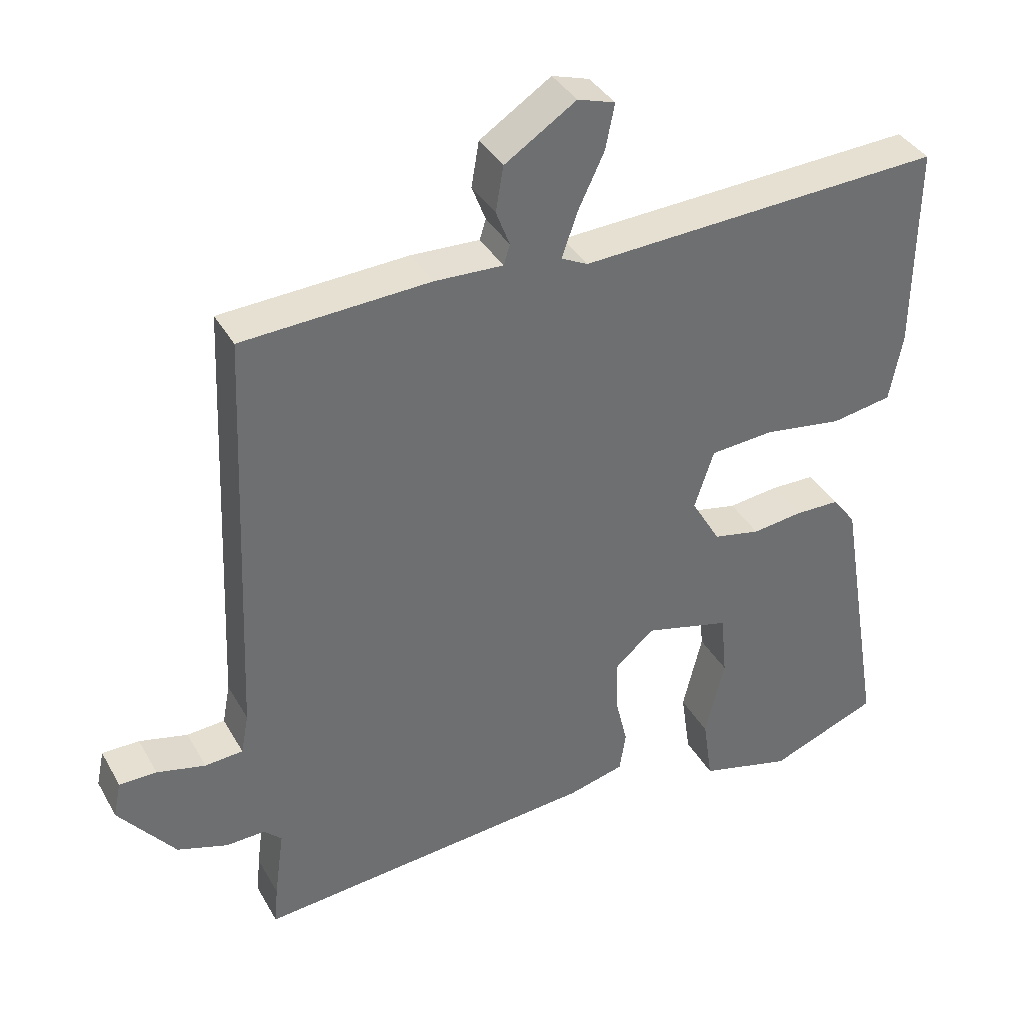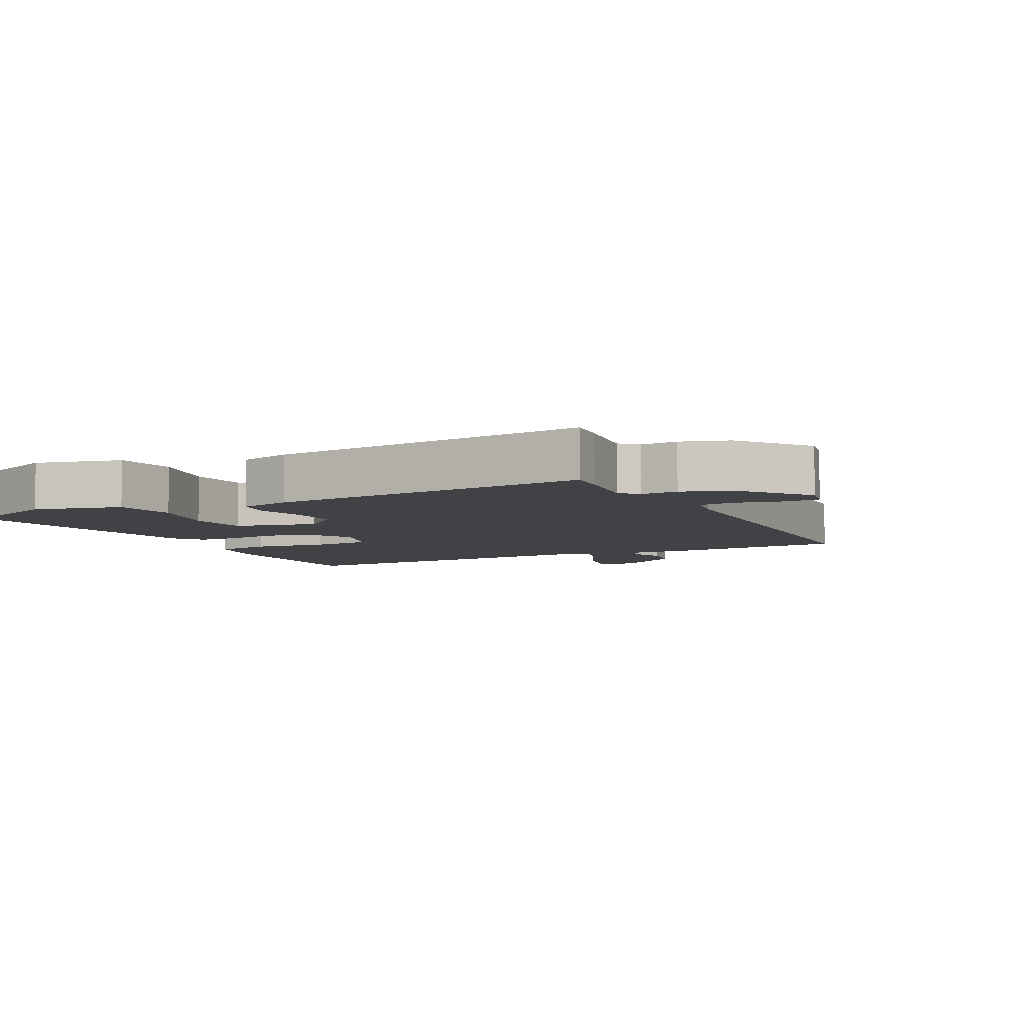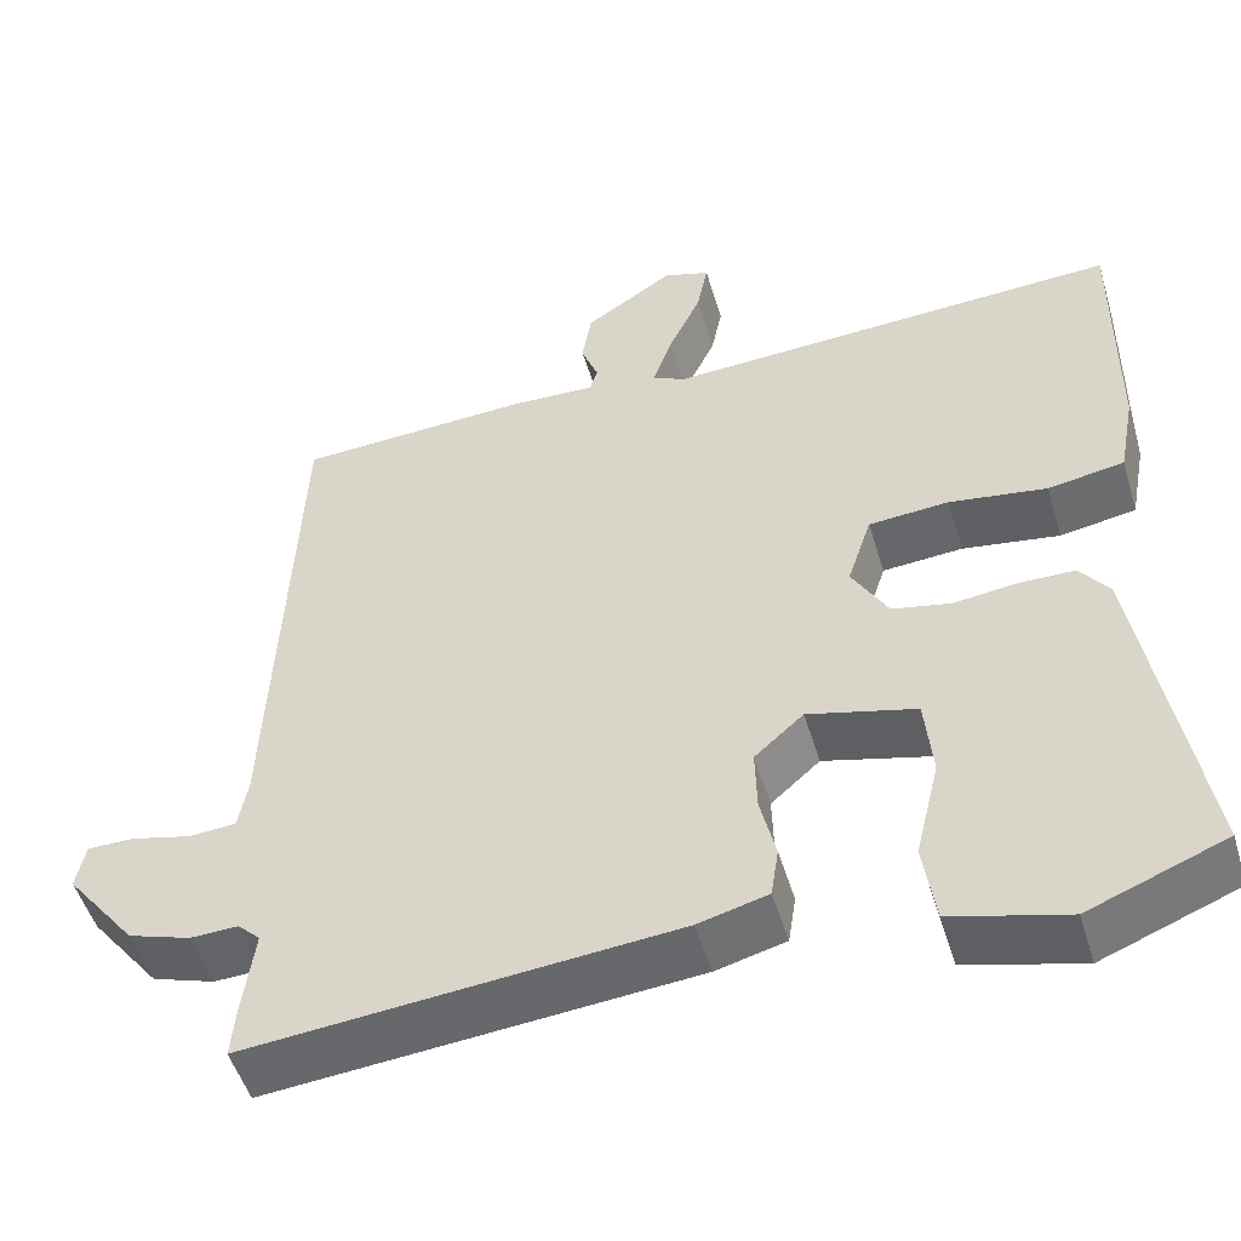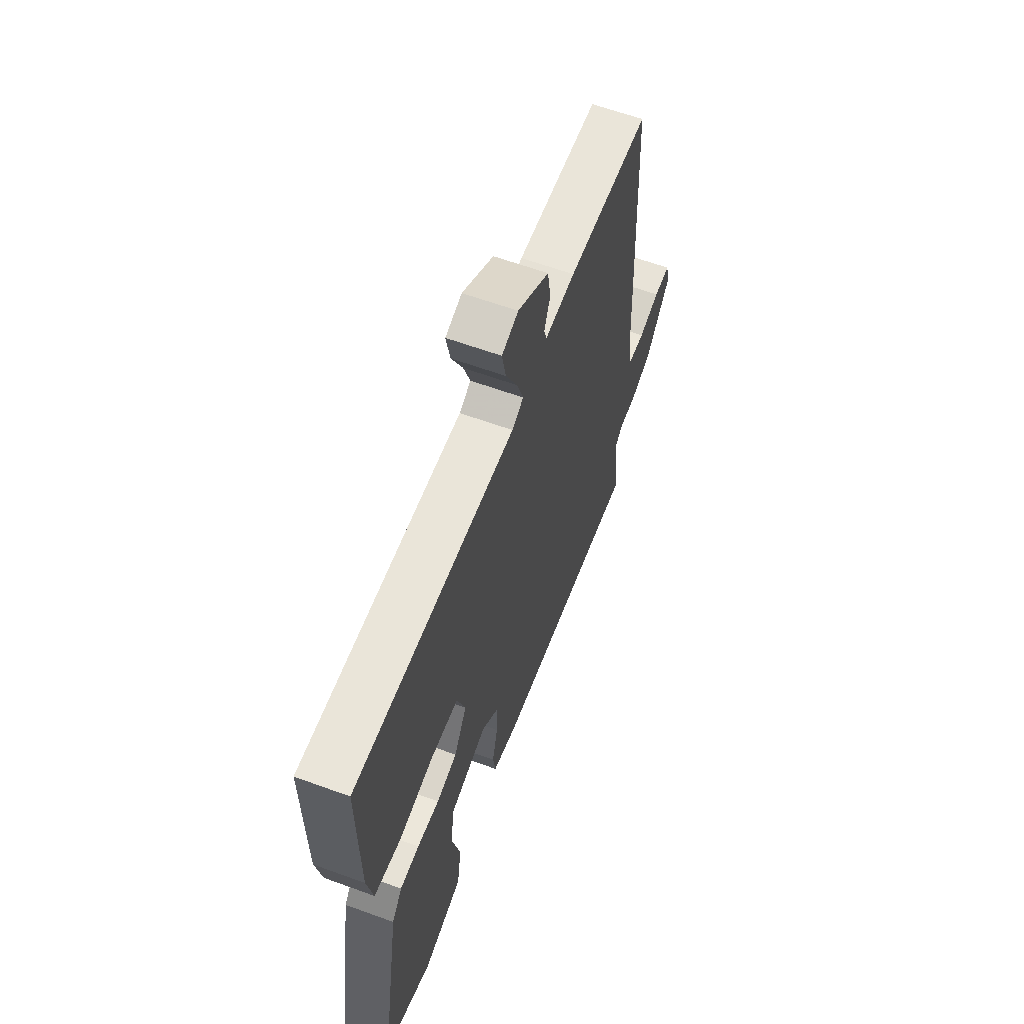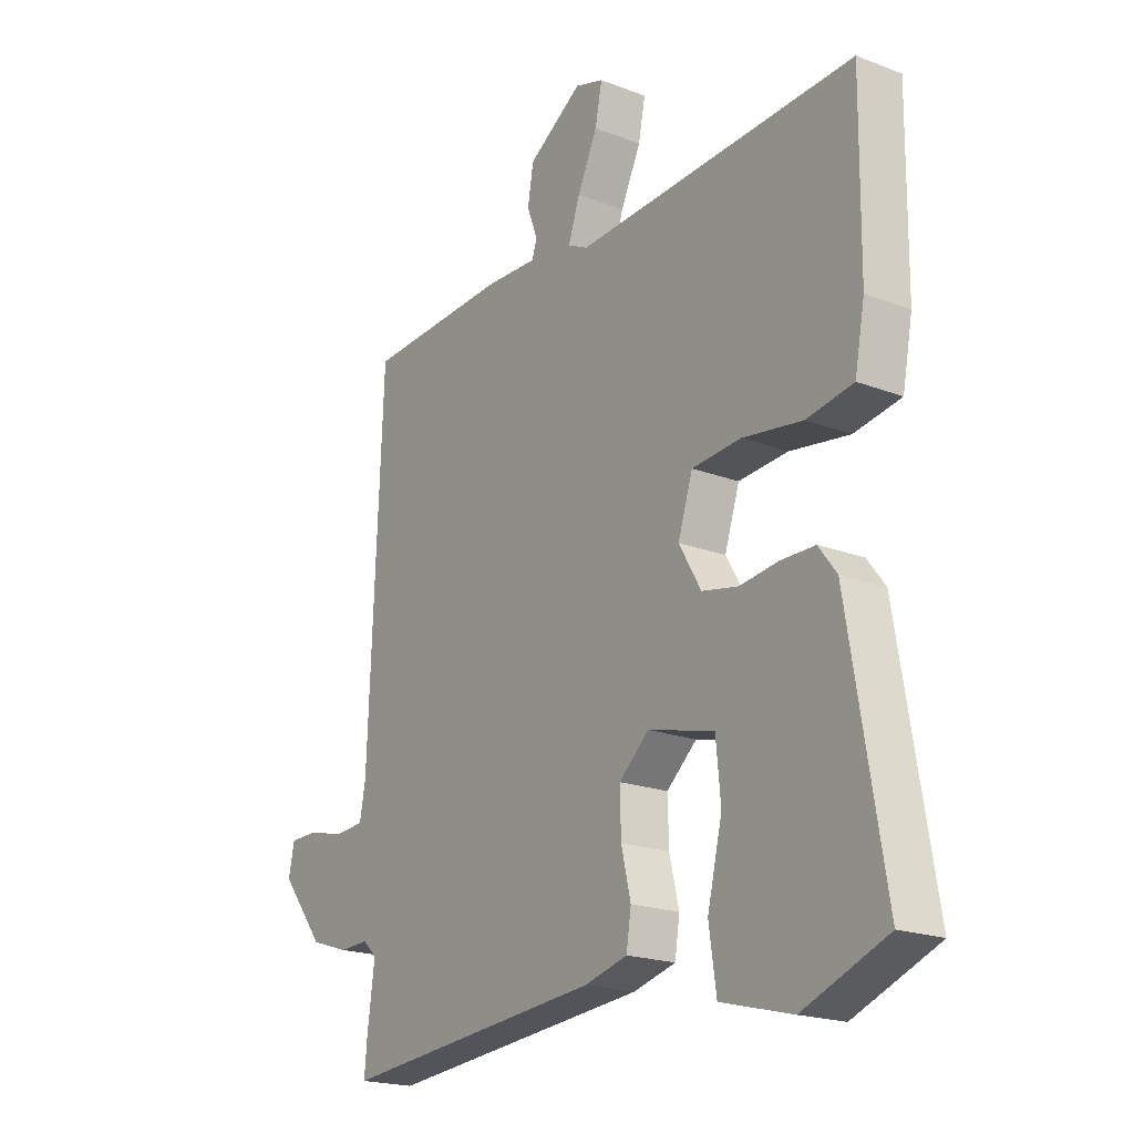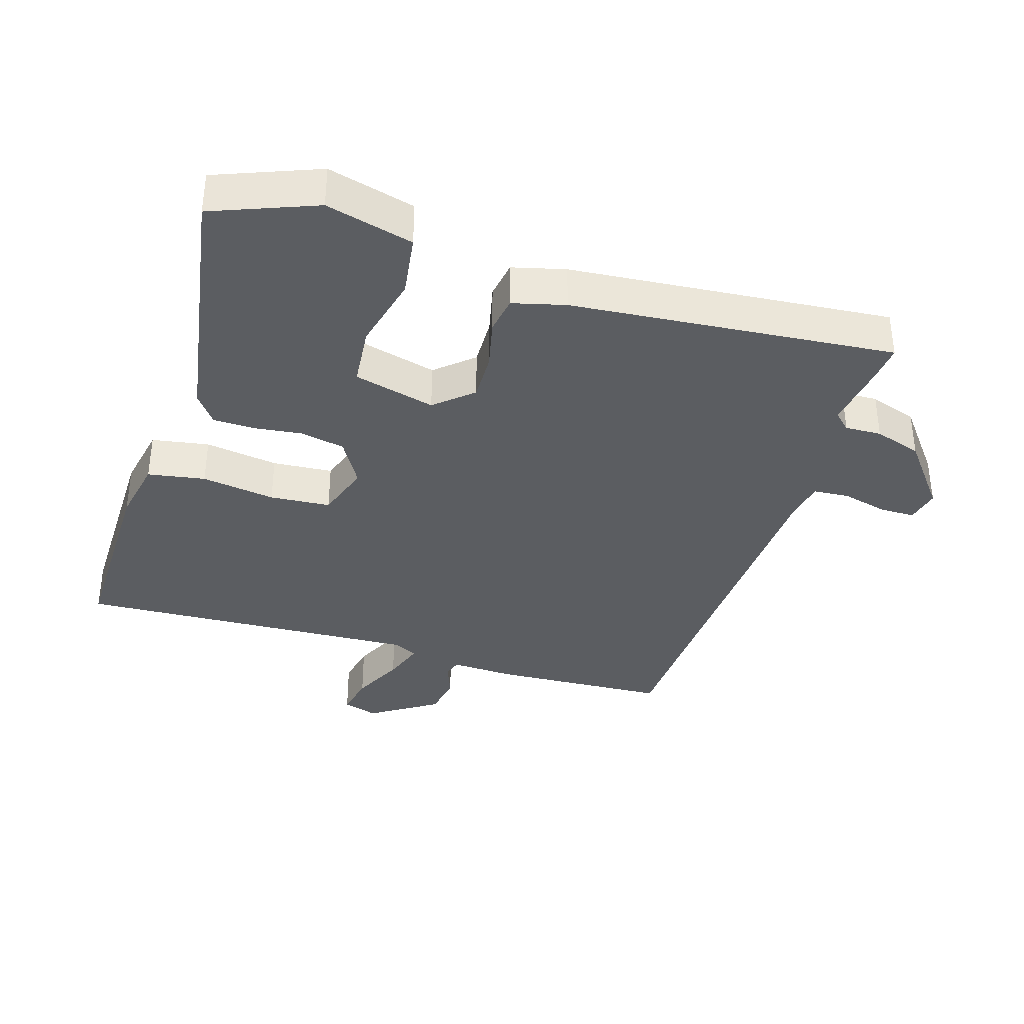
<metadata>
{"format":"obj","ext":"obj","renderer":"f3d","projection":"perspective","resolution":1024,"background":"white","views":[{"elev":37.6,"azim":-26.6,"up":"+Z"},{"elev":-6.2,"azim":-152.7,"up":"+Y"},{"elev":-50.6,"azim":16.6,"up":"+Z"},{"elev":61.9,"azim":110.4,"up":"+Z"},{"elev":-20.0,"azim":54.9,"up":"+Z"},{"elev":-36.2,"azim":162.7,"up":"+Y"}]}
</metadata>
<code>
v -0.49 0.07 0.525
v -0.219 0.07 0.539
v -0.12 0.07 0.535
v -0.111 0.07 0.564
v -0.131 0.07 0.616
v -0.12 0.07 0.681
v -0.017 0.07 0.748
v 0.037 0.07 0.731
v 0.024 0.07 0.666
v -0.014 0.07 0.586
v -0.036 0.07 0.522
v 0.002 0.07 0.503
v 0.531 0.07 0.529
v 0.528 0.07 0.231
v 0.509 0.07 0.132
v 0.421 0.07 0.117
v 0.308 0.07 0.134
v 0.215 0.07 0.127
v 0.187 0.07 0.042
v 0.229 0.07 -0.03
v 0.297 0.07 -0.044
v 0.371 0.07 -0.035
v 0.435 0.07 -0.036
v 0.469 0.07 -0.081
v 0.536 0.07 -0.482
v 0.378 0.07 -0.544
v 0.244 0.07 -0.509
v 0.23 0.07 -0.413
v 0.258 0.07 -0.297
v 0.249 0.07 -0.203
v 0.124 0.07 -0.171
v 0.067 0.07 -0.221
v 0.069 0.07 -0.295
v 0.087 0.07 -0.371
v 0.078 0.07 -0.429
v -0.003 0.07 -0.45
v -0.499 0.07 -0.494
v -0.494 0.07 -0.437
v -0.48 0.07 -0.334
v -0.506 0.07 -0.309
v -0.562 0.07 -0.311
v -0.635 0.07 -0.287
v -0.717 0.07 -0.183
v -0.706 0.07 -0.13
v -0.652 0.07 -0.13
v -0.582 0.07 -0.147
v -0.527 0.07 -0.143
v -0.516 0.07 -0.084
v -0.49 0 0.525
v -0.219 0 0.539
v -0.12 0 0.535
v -0.111 0 0.564
v -0.131 0 0.616
v -0.12 0 0.681
v -0.017 0 0.748
v 0.037 0 0.731
v 0.024 0 0.666
v -0.014 0 0.586
v -0.036 0 0.522
v 0.002 0 0.503
v 0.531 0 0.529
v 0.528 0 0.231
v 0.509 0 0.132
v 0.421 0 0.117
v 0.308 0 0.134
v 0.215 0 0.127
v 0.187 0 0.042
v 0.229 0 -0.03
v 0.297 0 -0.044
v 0.371 0 -0.035
v 0.435 0 -0.036
v 0.469 0 -0.081
v 0.536 0 -0.482
v 0.378 0 -0.544
v 0.244 0 -0.509
v 0.23 0 -0.413
v 0.258 0 -0.297
v 0.249 0 -0.203
v 0.124 0 -0.171
v 0.067 0 -0.221
v 0.069 0 -0.295
v 0.087 0 -0.371
v 0.078 0 -0.429
v -0.003 0 -0.45
v -0.499 0 -0.494
v -0.494 0 -0.437
v -0.48 0 -0.334
v -0.506 0 -0.309
v -0.562 0 -0.311
v -0.635 0 -0.287
v -0.717 0 -0.183
v -0.706 0 -0.13
v -0.652 0 -0.13
v -0.582 0 -0.147
v -0.527 0 -0.143
v -0.516 0 -0.084
f 43 44 45 46
f 43 46 47
f 40 41 42 43
f 40 43 47
f 39 40 47 48
f 37 38 39
f 36 37 39
f 33 34 35 36
f 32 33 36 39
f 31 32 39 48
f 26 27 28 29
f 26 29 30
f 25 26 30
f 24 25 30
f 21 22 23 24
f 20 21 24 30
f 19 20 30 31
f 14 15 16 17
f 12 13 14 17
f 11 12 17 18
f 7 8 9 10
f 7 10 11
f 4 5 6 7
f 3 4 7 11
f 19 31 48 1
f 3 11 18 19
f 1 2 3 19
f 94 93 92 91
f 95 94 91
f 91 90 89 88
f 95 91 88
f 96 95 88 87
f 87 86 85
f 87 85 84
f 84 83 82 81
f 87 84 81 80
f 96 87 80 79
f 77 76 75 74
f 78 77 74
f 78 74 73
f 78 73 72
f 72 71 70 69
f 78 72 69 68
f 79 78 68 67
f 65 64 63 62
f 65 62 61 60
f 66 65 60 59
f 58 57 56 55
f 59 58 55
f 55 54 53 52
f 59 55 52 51
f 49 96 79 67
f 67 66 59 51
f 67 51 50 49
f 1 49 50 2
f 2 50 51 3
f 3 51 52 4
f 4 52 53 5
f 5 53 54 6
f 6 54 55 7
f 7 55 56 8
f 8 56 57 9
f 9 57 58 10
f 10 58 59 11
f 11 59 60 12
f 12 60 61 13
f 13 61 62 14
f 14 62 63 15
f 15 63 64 16
f 16 64 65 17
f 17 65 66 18
f 18 66 67 19
f 19 67 68 20
f 20 68 69 21
f 21 69 70 22
f 22 70 71 23
f 23 71 72 24
f 24 72 73 25
f 25 73 74 26
f 26 74 75 27
f 27 75 76 28
f 28 76 77 29
f 29 77 78 30
f 30 78 79 31
f 31 79 80 32
f 32 80 81 33
f 33 81 82 34
f 34 82 83 35
f 35 83 84 36
f 36 84 85 37
f 37 85 86 38
f 38 86 87 39
f 39 87 88 40
f 40 88 89 41
f 41 89 90 42
f 42 90 91 43
f 43 91 92 44
f 44 92 93 45
f 45 93 94 46
f 46 94 95 47
f 47 95 96 48
f 48 96 49 1

</code>
